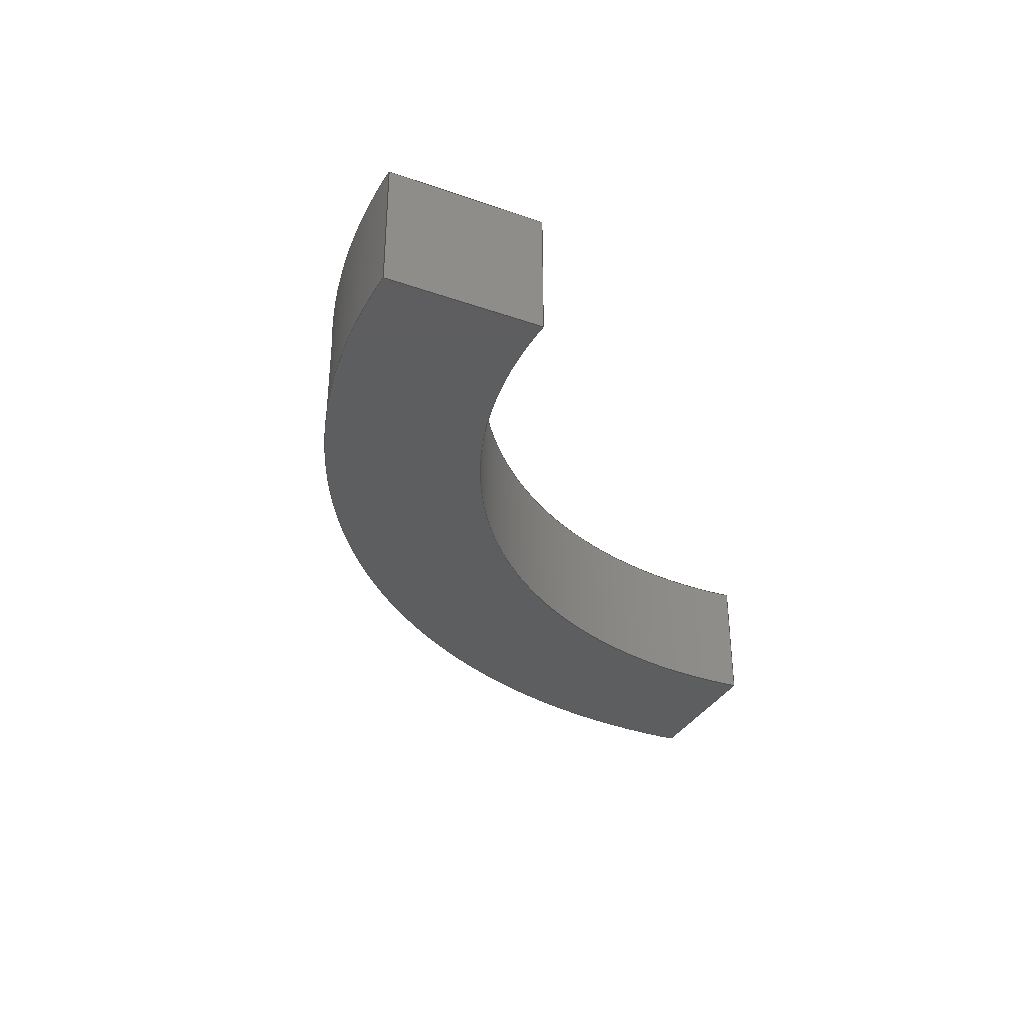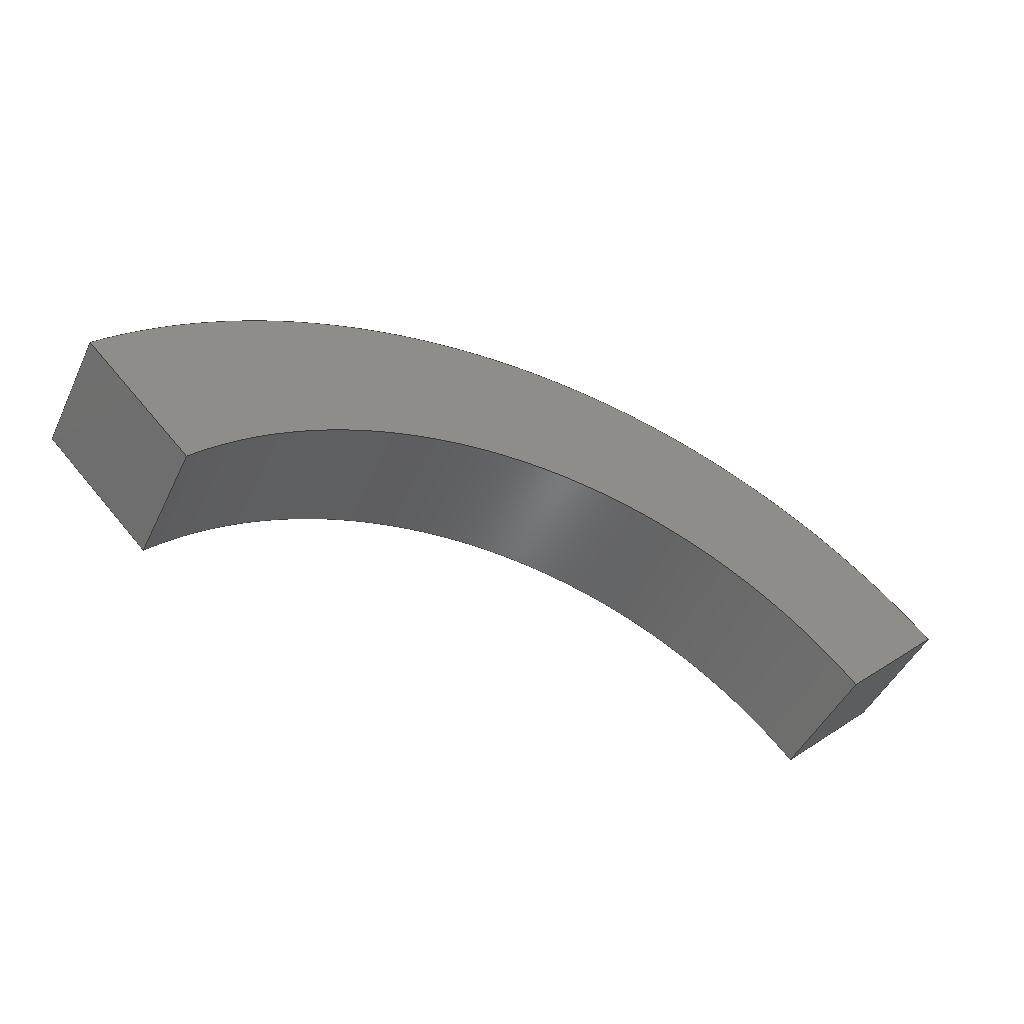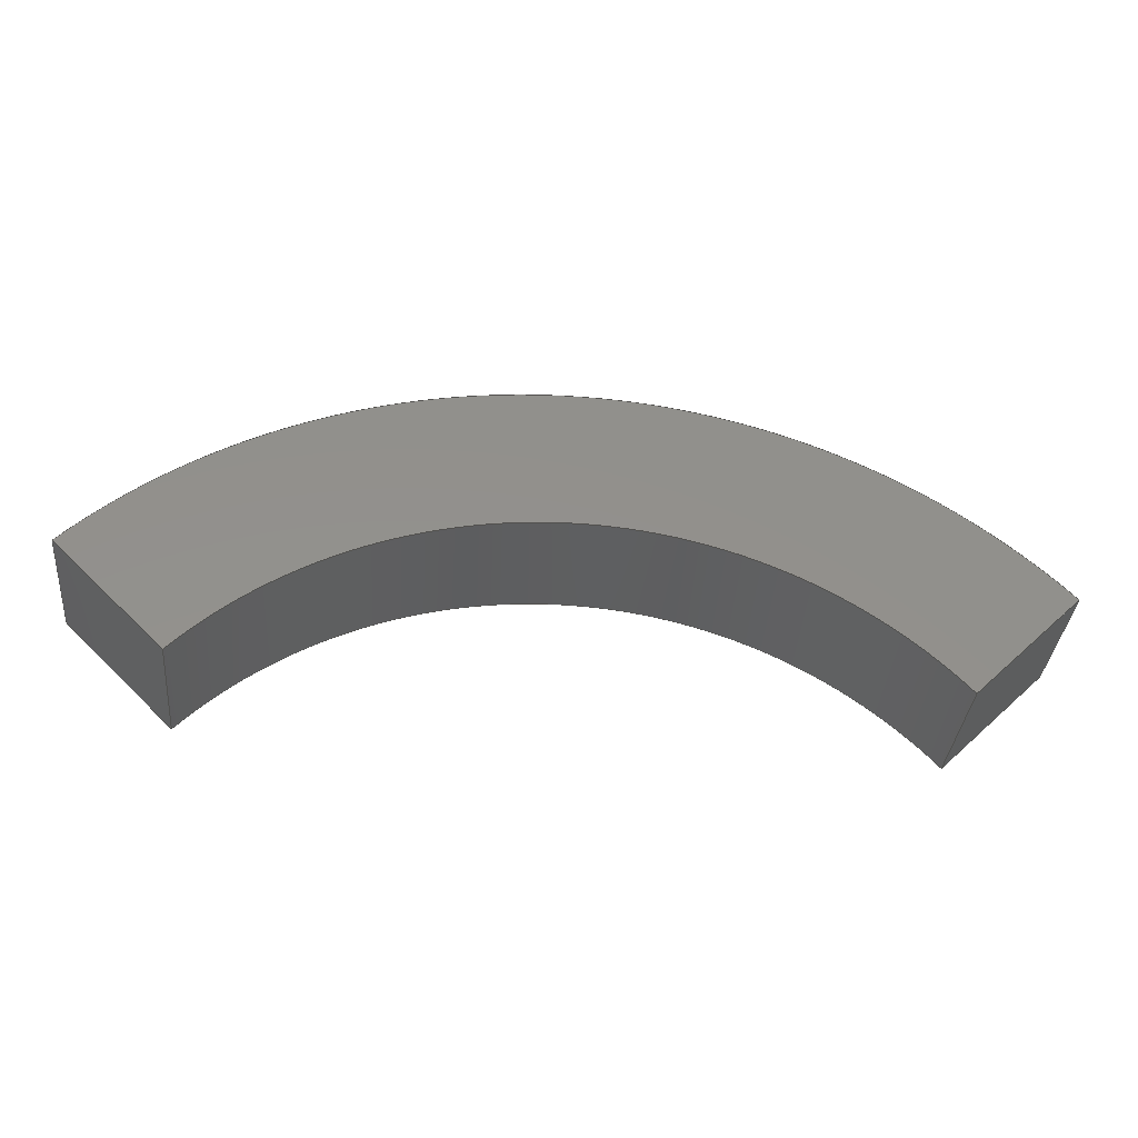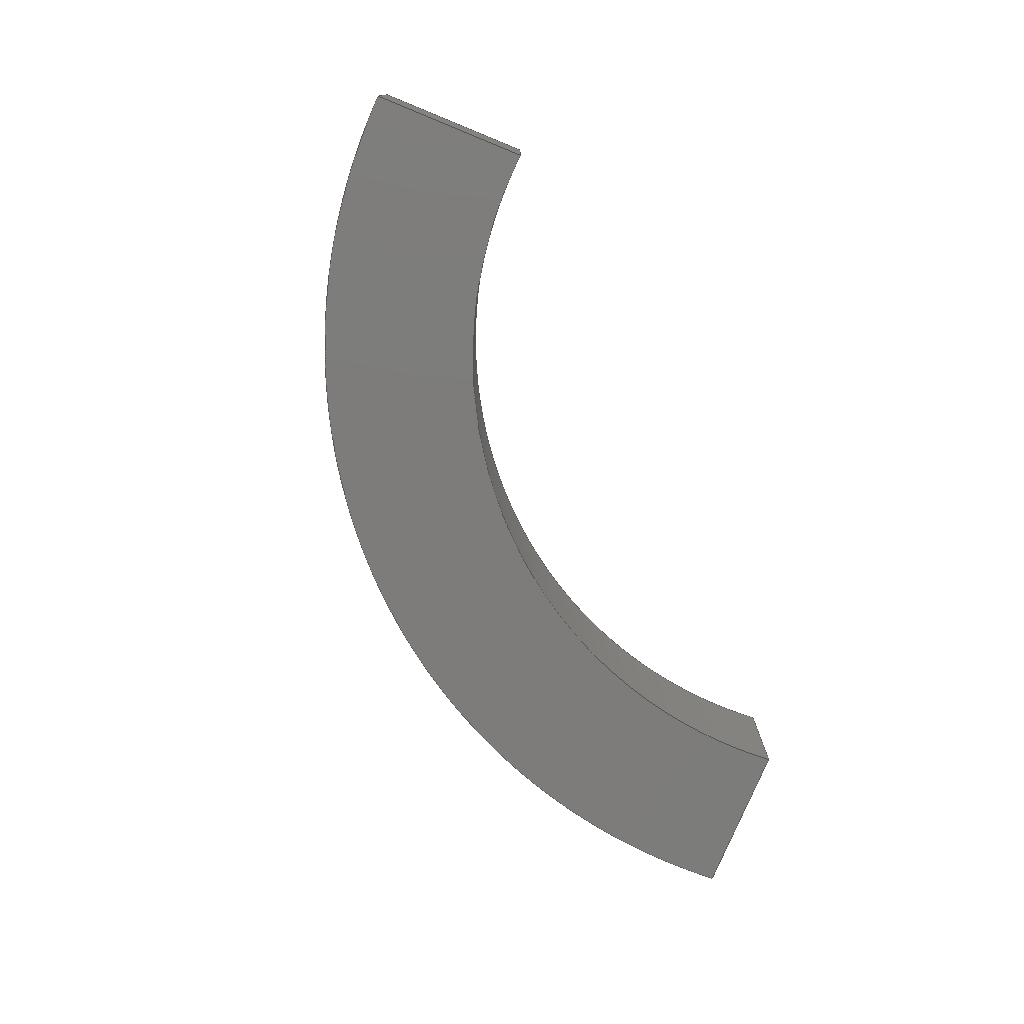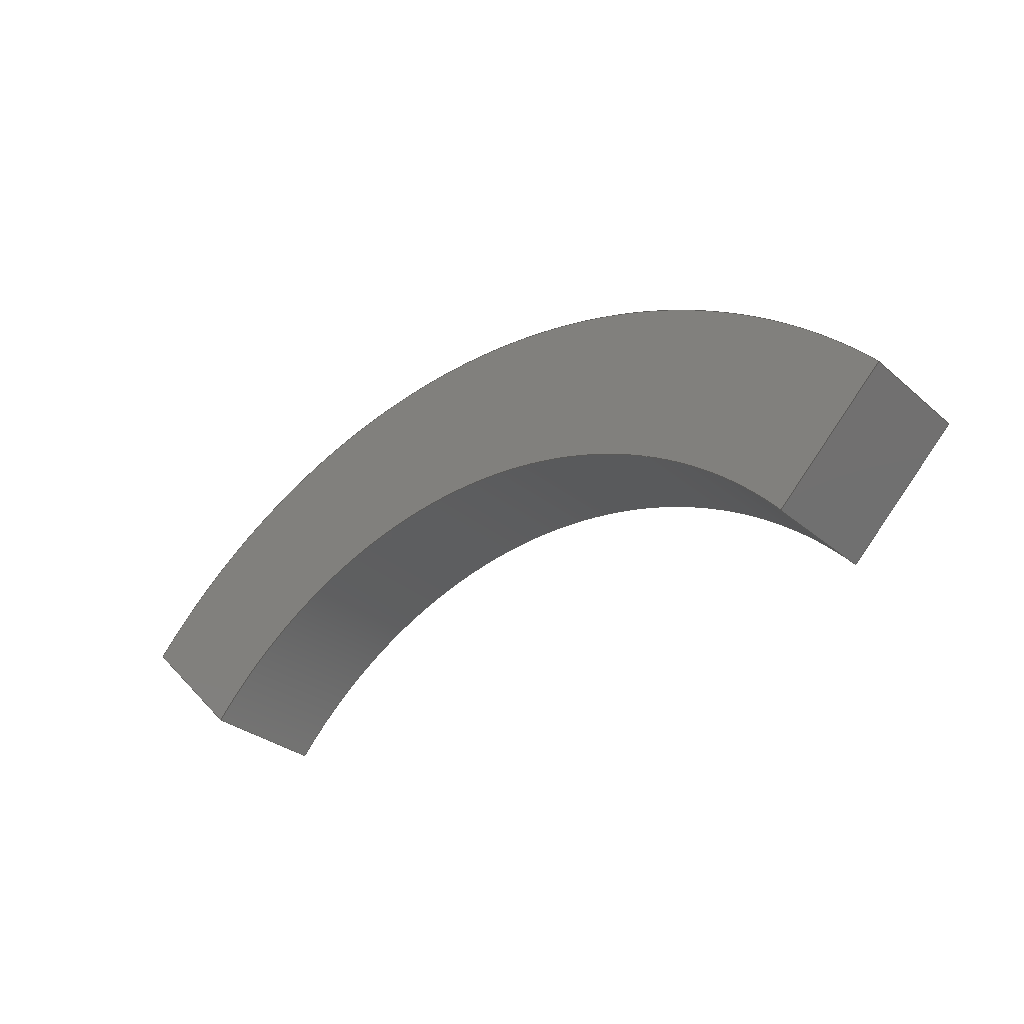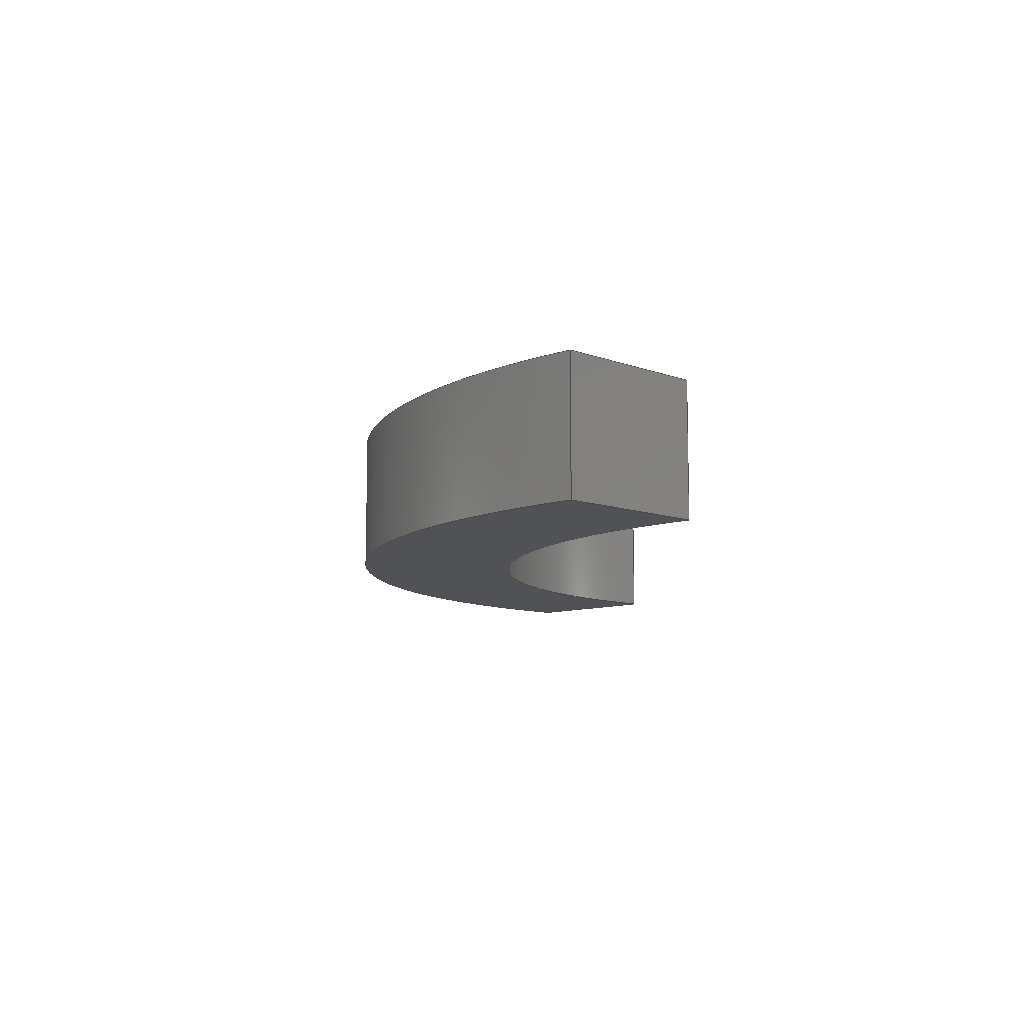
<metadata>
{"format":"step","ext":"step","renderer":"f3d","projection":"perspective","resolution":1024,"background":"white","views":[{"elev":-34.4,"azim":109.9,"up":"+Y"},{"elev":-48.2,"azim":-25.2,"up":"+Z"},{"elev":-36.5,"azim":174.4,"up":"+Z"},{"elev":-75.9,"azim":112.8,"up":"+Y"},{"elev":-30.3,"azim":39.3,"up":"+Z"},{"elev":-9.1,"azim":90.0,"up":"+Y"}]}
</metadata>
<code>
ISO-10303-21;
DATA;
#1=MECHANICAL_DESIGN_GEOMETRIC_PRESENTATION_REPRESENTATION('',(#4),#178);
#2=SHAPE_REPRESENTATION_RELATIONSHIP('SRR','None',#188,#3);
#3=ADVANCED_BREP_SHAPE_REPRESENTATION('',(#5),#177);
#4=STYLED_ITEM('',(#197),#5);
#5=MANIFOLD_SOLID_BREP('Arch header 1 (C)',#94);
#6=CYLINDRICAL_SURFACE('',#116,18.25);
#7=CYLINDRICAL_SURFACE('',#117,24.25);
#8=CIRCLE('',#111,18.25);
#9=CIRCLE('',#112,24.25);
#10=CIRCLE('',#114,24.25);
#11=CIRCLE('',#115,18.25);
#12=FACE_OUTER_BOUND('',#18,.T.);
#13=FACE_OUTER_BOUND('',#19,.T.);
#14=FACE_OUTER_BOUND('',#20,.T.);
#15=FACE_OUTER_BOUND('',#21,.T.);
#16=FACE_OUTER_BOUND('',#22,.T.);
#17=FACE_OUTER_BOUND('',#23,.T.);
#18=EDGE_LOOP('',(#60,#61,#62,#63));
#19=EDGE_LOOP('',(#64,#65,#66,#67));
#20=EDGE_LOOP('',(#68,#69,#70,#71));
#21=EDGE_LOOP('',(#72,#73,#74,#75));
#22=EDGE_LOOP('',(#76,#77,#78,#79));
#23=EDGE_LOOP('',(#80,#81,#82,#83));
#24=LINE('',#152,#32);
#25=LINE('',#154,#33);
#26=LINE('',#156,#34);
#27=LINE('',#157,#35);
#28=LINE('',#161,#36);
#29=LINE('',#163,#37);
#30=LINE('',#165,#38);
#31=LINE('',#166,#39);
#32=VECTOR('',#122,0.3937);
#33=VECTOR('',#123,0.3937);
#34=VECTOR('',#124,0.3937);
#35=VECTOR('',#125,0.3937);
#36=VECTOR('',#128,0.3937);
#37=VECTOR('',#129,0.3937);
#38=VECTOR('',#130,0.3937);
#39=VECTOR('',#131,0.3937);
#40=VERTEX_POINT('',#150);
#41=VERTEX_POINT('',#151);
#42=VERTEX_POINT('',#153);
#43=VERTEX_POINT('',#155);
#44=VERTEX_POINT('',#159);
#45=VERTEX_POINT('',#160);
#46=VERTEX_POINT('',#162);
#47=VERTEX_POINT('',#164);
#48=EDGE_CURVE('',#40,#41,#24,.T.);
#49=EDGE_CURVE('',#42,#40,#25,.T.);
#50=EDGE_CURVE('',#43,#42,#26,.T.);
#51=EDGE_CURVE('',#41,#43,#27,.T.);
#52=EDGE_CURVE('',#44,#45,#28,.T.);
#53=EDGE_CURVE('',#46,#44,#29,.T.);
#54=EDGE_CURVE('',#47,#46,#30,.T.);
#55=EDGE_CURVE('',#45,#47,#31,.T.);
#56=EDGE_CURVE('',#42,#47,#8,.T.);
#57=EDGE_CURVE('',#43,#46,#9,.T.);
#58=EDGE_CURVE('',#41,#44,#10,.T.);
#59=EDGE_CURVE('',#45,#40,#11,.T.);
#60=ORIENTED_EDGE('',*,*,#48,.F.);
#61=ORIENTED_EDGE('',*,*,#49,.F.);
#62=ORIENTED_EDGE('',*,*,#50,.F.);
#63=ORIENTED_EDGE('',*,*,#51,.F.);
#64=ORIENTED_EDGE('',*,*,#52,.F.);
#65=ORIENTED_EDGE('',*,*,#53,.F.);
#66=ORIENTED_EDGE('',*,*,#54,.F.);
#67=ORIENTED_EDGE('',*,*,#55,.F.);
#68=ORIENTED_EDGE('',*,*,#50,.T.);
#69=ORIENTED_EDGE('',*,*,#56,.T.);
#70=ORIENTED_EDGE('',*,*,#54,.T.);
#71=ORIENTED_EDGE('',*,*,#57,.F.);
#72=ORIENTED_EDGE('',*,*,#48,.T.);
#73=ORIENTED_EDGE('',*,*,#58,.T.);
#74=ORIENTED_EDGE('',*,*,#52,.T.);
#75=ORIENTED_EDGE('',*,*,#59,.T.);
#76=ORIENTED_EDGE('',*,*,#49,.T.);
#77=ORIENTED_EDGE('',*,*,#59,.F.);
#78=ORIENTED_EDGE('',*,*,#55,.T.);
#79=ORIENTED_EDGE('',*,*,#56,.F.);
#80=ORIENTED_EDGE('',*,*,#51,.T.);
#81=ORIENTED_EDGE('',*,*,#57,.T.);
#82=ORIENTED_EDGE('',*,*,#53,.T.);
#83=ORIENTED_EDGE('',*,*,#58,.F.);
#84=PLANE('',#108);
#85=PLANE('',#109);
#86=PLANE('',#110);
#87=PLANE('',#113);
#88=ADVANCED_FACE('',(#12),#84,.F.);
#89=ADVANCED_FACE('',(#13),#85,.F.);
#90=ADVANCED_FACE('',(#14),#86,.F.);
#91=ADVANCED_FACE('',(#15),#87,.T.);
#92=ADVANCED_FACE('',(#16),#6,.F.);
#93=ADVANCED_FACE('',(#17),#7,.T.);
#94=CLOSED_SHELL('',(#88,#89,#90,#91,#92,#93));
#95=DERIVED_UNIT_ELEMENT(#97,1);
#96=DERIVED_UNIT_ELEMENT(#182,-3);
#97=(
MASS_UNIT()
NAMED_UNIT(*)
SI_UNIT(.KILO.,.GRAM.)
);
#98=DERIVED_UNIT((#95,#96));
#99=MEASURE_REPRESENTATION_ITEM('density measure',
POSITIVE_RATIO_MEASURE(2600),#98);
#100=PROPERTY_DEFINITION_REPRESENTATION(#105,#102);
#101=PROPERTY_DEFINITION_REPRESENTATION(#106,#103);
#102=REPRESENTATION('material name',(#104),#177);
#103=REPRESENTATION('density',(#99),#177);
#104=DESCRIPTIVE_REPRESENTATION_ITEM('Limestone','Limestone');
#105=PROPERTY_DEFINITION('material property','material name',#190);
#106=PROPERTY_DEFINITION('material property','density of part',#190);
#107=AXIS2_PLACEMENT_3D('placement',#148,#118,#119);
#108=AXIS2_PLACEMENT_3D('',#149,#120,#121);
#109=AXIS2_PLACEMENT_3D('',#158,#126,#127);
#110=AXIS2_PLACEMENT_3D('',#167,#132,#133);
#111=AXIS2_PLACEMENT_3D('',#168,#134,#135);
#112=AXIS2_PLACEMENT_3D('',#169,#136,#137);
#113=AXIS2_PLACEMENT_3D('',#170,#138,#139);
#114=AXIS2_PLACEMENT_3D('',#171,#140,#141);
#115=AXIS2_PLACEMENT_3D('',#172,#142,#143);
#116=AXIS2_PLACEMENT_3D('',#173,#144,#145);
#117=AXIS2_PLACEMENT_3D('',#174,#146,#147);
#118=DIRECTION('axis',(0,0,1));
#119=DIRECTION('refdir',(1,0,0));
#120=DIRECTION('center_axis',(0.7071,0,0.7071));
#121=DIRECTION('ref_axis',(0.7071,0,-0.7071));
#122=DIRECTION('',(-0.7071,0,0.7071));
#123=DIRECTION('',(0,1,0));
#124=DIRECTION('',(0.7071,0,-0.7071));
#125=DIRECTION('',(0,-1,0));
#126=DIRECTION('center_axis',(-0.7071,0,0.7071));
#127=DIRECTION('ref_axis',(0.7071,0,0.7071));
#128=DIRECTION('',(-0.7071,0,-0.7071));
#129=DIRECTION('',(0,1,0));
#130=DIRECTION('',(0.7071,0,0.7071));
#131=DIRECTION('',(0,-1,0));
#132=DIRECTION('center_axis',(0,1,0));
#133=DIRECTION('ref_axis',(1,0,0));
#134=DIRECTION('center_axis',(0,1,0));
#135=DIRECTION('ref_axis',(-1,0,-1.533e-16));
#136=DIRECTION('center_axis',(0,1,0));
#137=DIRECTION('ref_axis',(-0.7526,0,0.6585));
#138=DIRECTION('center_axis',(0,1,0));
#139=DIRECTION('ref_axis',(1,0,0));
#140=DIRECTION('center_axis',(0,1,0));
#141=DIRECTION('ref_axis',(-0.7526,0,0.6585));
#142=DIRECTION('center_axis',(0,-1,0));
#143=DIRECTION('ref_axis',(-1,0,-1.533e-16));
#144=DIRECTION('center_axis',(0,1,0));
#145=DIRECTION('ref_axis',(-1,0,-1.533e-16));
#146=DIRECTION('center_axis',(0,1,0));
#147=DIRECTION('ref_axis',(-0.7526,0,0.6585));
#148=CARTESIAN_POINT('',(0,0,0));
#149=CARTESIAN_POINT('Origin',(-18.08,0,23.81));
#150=CARTESIAN_POINT('',(-13.83,5,19.56));
#151=CARTESIAN_POINT('',(-18.08,5,23.81));
#152=CARTESIAN_POINT('',(-11.6,5,17.33));
#153=CARTESIAN_POINT('',(-13.83,0,19.56));
#154=CARTESIAN_POINT('',(-13.83,0,19.56));
#155=CARTESIAN_POINT('',(-18.08,0,23.81));
#156=CARTESIAN_POINT('',(-11.6,0,17.33));
#157=CARTESIAN_POINT('',(-18.08,0,23.81));
#158=CARTESIAN_POINT('Origin',(13.83,0,19.56));
#159=CARTESIAN_POINT('',(18.08,5,23.81));
#160=CARTESIAN_POINT('',(13.83,5,19.56));
#161=CARTESIAN_POINT('',(9.472,5,15.2));
#162=CARTESIAN_POINT('',(18.08,0,23.81));
#163=CARTESIAN_POINT('',(18.08,0,23.81));
#164=CARTESIAN_POINT('',(13.83,0,19.56));
#165=CARTESIAN_POINT('',(9.472,0,15.2));
#166=CARTESIAN_POINT('',(13.83,0,19.56));
#167=CARTESIAN_POINT('Origin',(0,0,15.95));
#168=CARTESIAN_POINT('Origin',(-5.06e-16,0,7.656));
#169=CARTESIAN_POINT('Origin',(-9.376e-16,0,7.656));
#170=CARTESIAN_POINT('Origin',(0,5,15.95));
#171=CARTESIAN_POINT('Origin',(-9.376e-16,5,7.656));
#172=CARTESIAN_POINT('Origin',(-5.06e-16,5,7.656));
#173=CARTESIAN_POINT('Origin',(-5.06e-16,0,7.656));
#174=CARTESIAN_POINT('Origin',(-9.376e-16,0,7.656));
#175=UNCERTAINTY_MEASURE_WITH_UNIT(LENGTH_MEASURE(0.0003937),
#180,'DISTANCE_ACCURACY_VALUE',
'Maximum model space distance between geometric entities at asserted c
onnectivities');
#176=UNCERTAINTY_MEASURE_WITH_UNIT(LENGTH_MEASURE(0.0003937),
#180,'DISTANCE_ACCURACY_VALUE',
'Maximum model space distance between geometric entities at asserted c
onnectivities');
#177=(
GEOMETRIC_REPRESENTATION_CONTEXT(3)
GLOBAL_UNCERTAINTY_ASSIGNED_CONTEXT((#175))
GLOBAL_UNIT_ASSIGNED_CONTEXT((#180,#184,#185))
REPRESENTATION_CONTEXT('','3D')
);
#178=(
GEOMETRIC_REPRESENTATION_CONTEXT(3)
GLOBAL_UNCERTAINTY_ASSIGNED_CONTEXT((#176))
GLOBAL_UNIT_ASSIGNED_CONTEXT((#180,#184,#185))
REPRESENTATION_CONTEXT('','3D')
);
#179=DIMENSIONAL_EXPONENTS(1,0,0,0,0,0,0);
#180=(
CONVERSION_BASED_UNIT('inch',#183)
LENGTH_UNIT()
NAMED_UNIT(#179)
);
#181=(
LENGTH_UNIT()
NAMED_UNIT(*)
SI_UNIT(.MILLI.,.METRE.)
);
#182=(
LENGTH_UNIT()
NAMED_UNIT(*)
SI_UNIT($,.METRE.)
);
#183=LENGTH_MEASURE_WITH_UNIT(LENGTH_MEASURE(25.4),#181);
#184=(
NAMED_UNIT(*)
PLANE_ANGLE_UNIT()
SI_UNIT($,.RADIAN.)
);
#185=(
NAMED_UNIT(*)
SI_UNIT($,.STERADIAN.)
SOLID_ANGLE_UNIT()
);
#186=SHAPE_DEFINITION_REPRESENTATION(#187,#188);
#187=PRODUCT_DEFINITION_SHAPE('',$,#190);
#188=SHAPE_REPRESENTATION('',(#107),#177);
#189=PRODUCT_DEFINITION_CONTEXT('part definition',#194,'design');
#190=PRODUCT_DEFINITION('Arch header 1 (C)','Arch header 1 (C)',#191,#189);
#191=PRODUCT_DEFINITION_FORMATION('',$,#196);
#192=PRODUCT_RELATED_PRODUCT_CATEGORY('Arch header 1 (C)',
'Arch header 1 (C)',(#196));
#193=APPLICATION_PROTOCOL_DEFINITION('international standard',
'automotive_design',2009,#194);
#194=APPLICATION_CONTEXT(
'Core Data for Automotive Mechanical Design Process');
#195=PRODUCT_CONTEXT('part definition',#194,'mechanical');
#196=PRODUCT('Arch header 1 (C)','Arch header 1 (C)',$,(#195));
#197=PRESENTATION_STYLE_ASSIGNMENT((#198));
#198=SURFACE_STYLE_USAGE(.BOTH.,#199);
#199=SURFACE_SIDE_STYLE('',(#200));
#200=SURFACE_STYLE_FILL_AREA(#201);
#201=FILL_AREA_STYLE('Surface - Matte',(#202));
#202=FILL_AREA_STYLE_COLOUR('Surface - Matte',#203);
#203=COLOUR_RGB('Surface - Matte',0.702,0.702,0.702);
ENDSEC;
END-ISO-10303-21;

</code>
